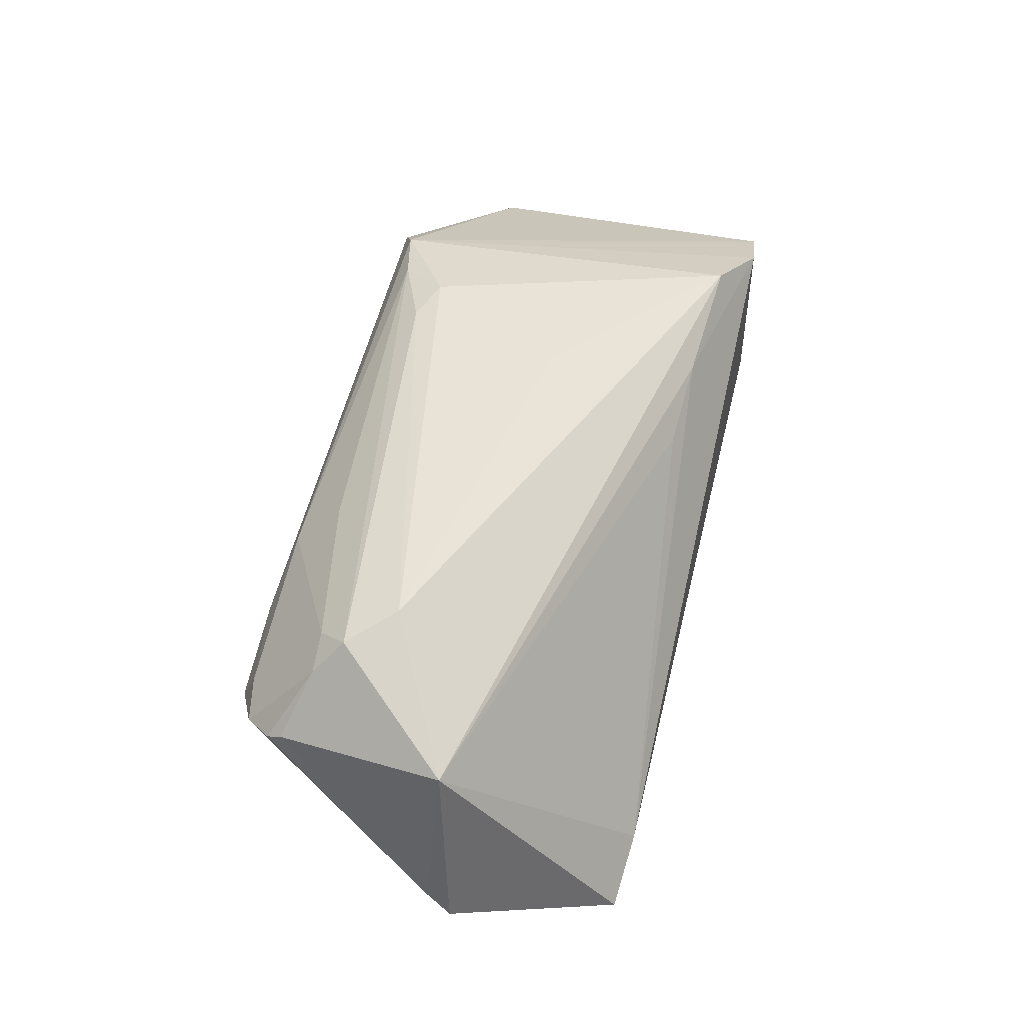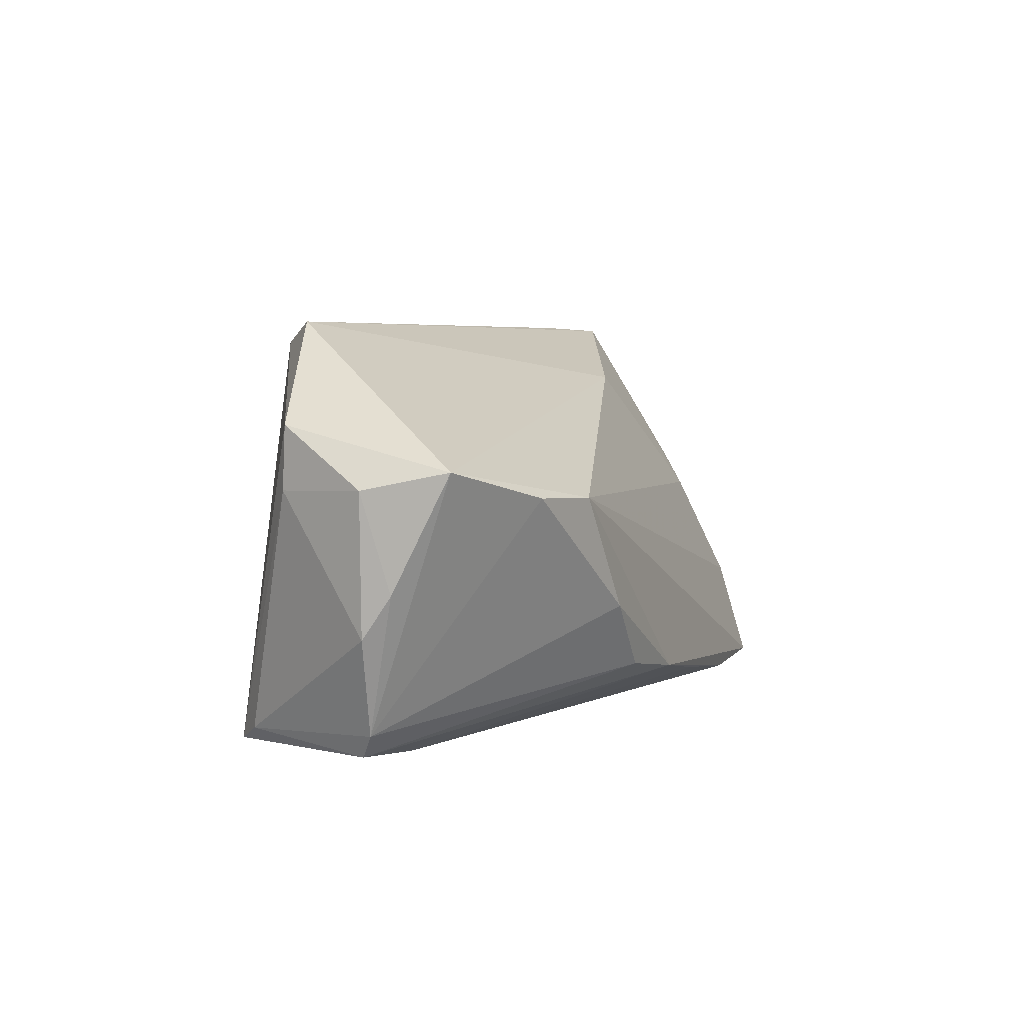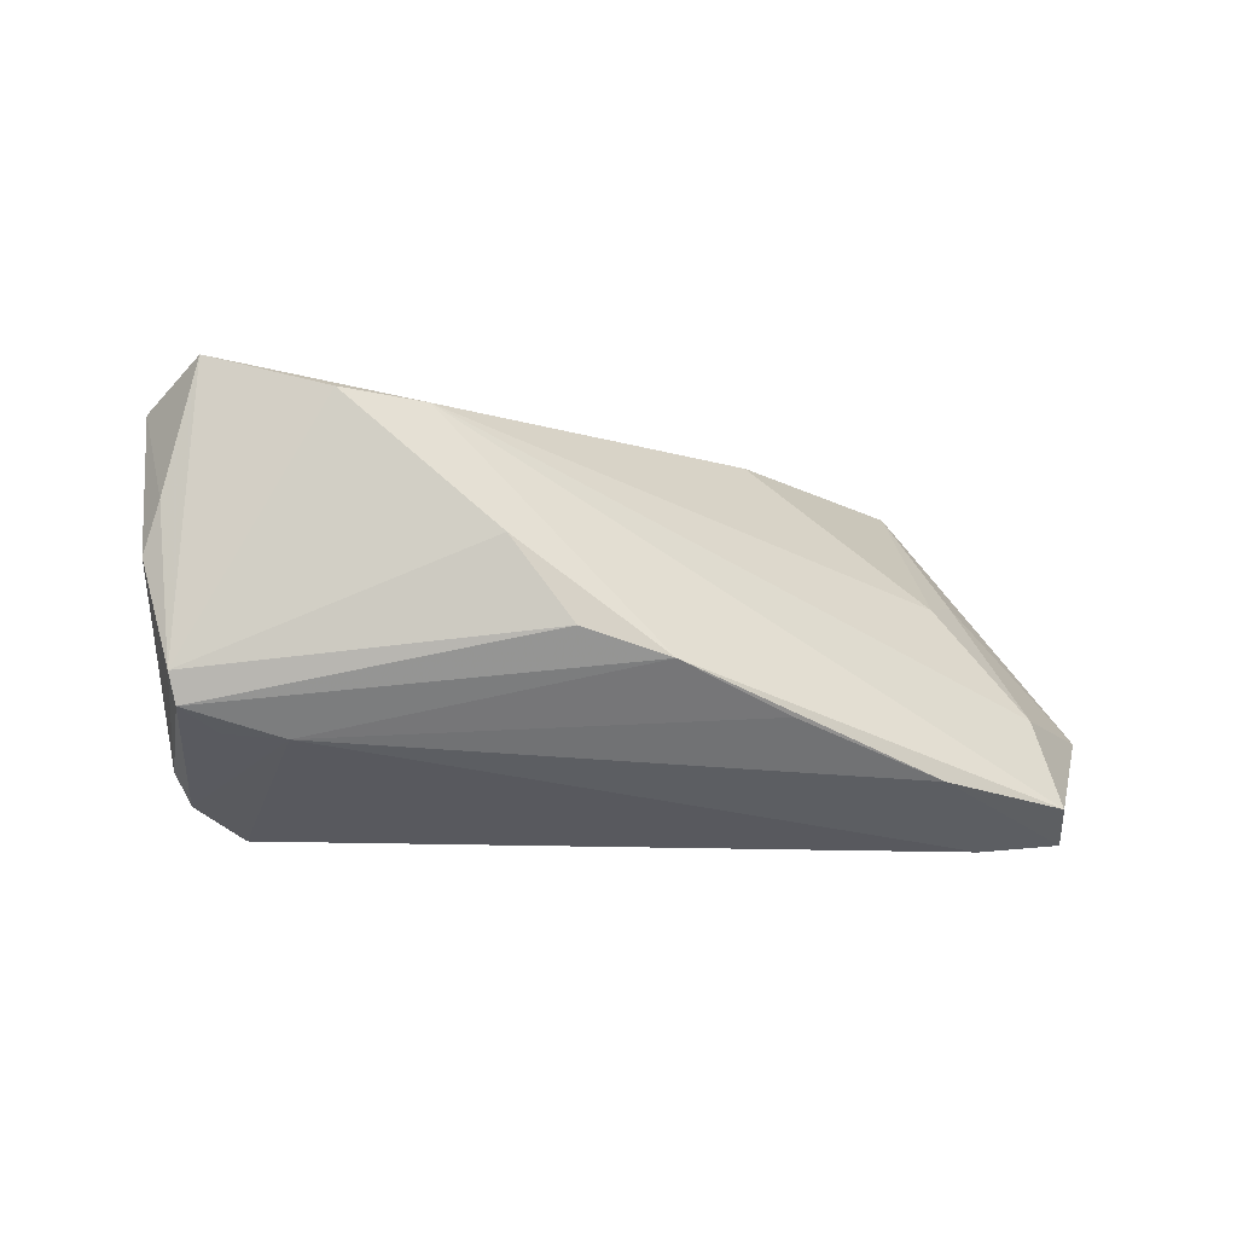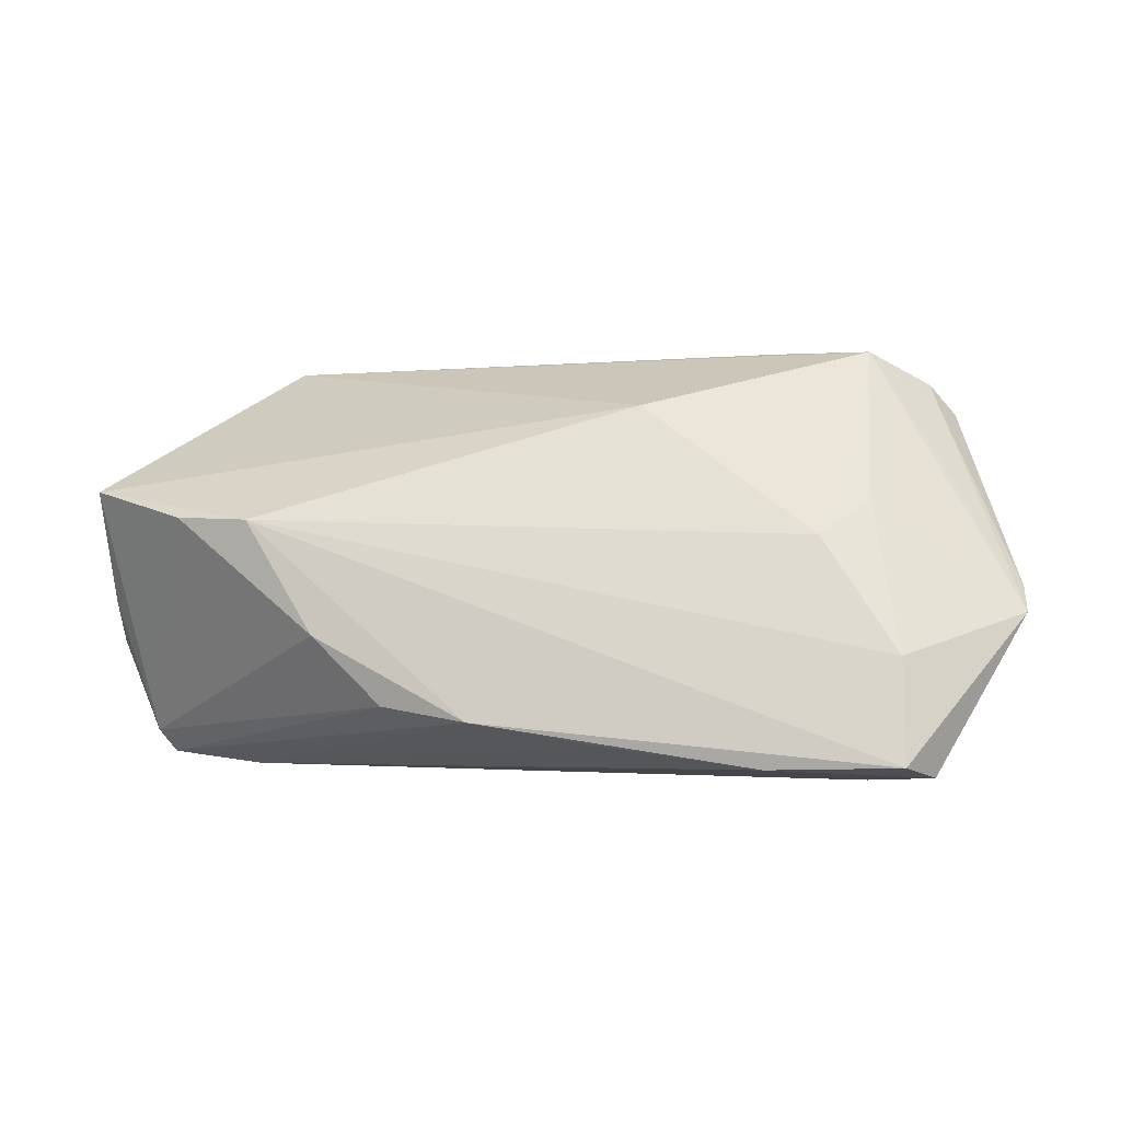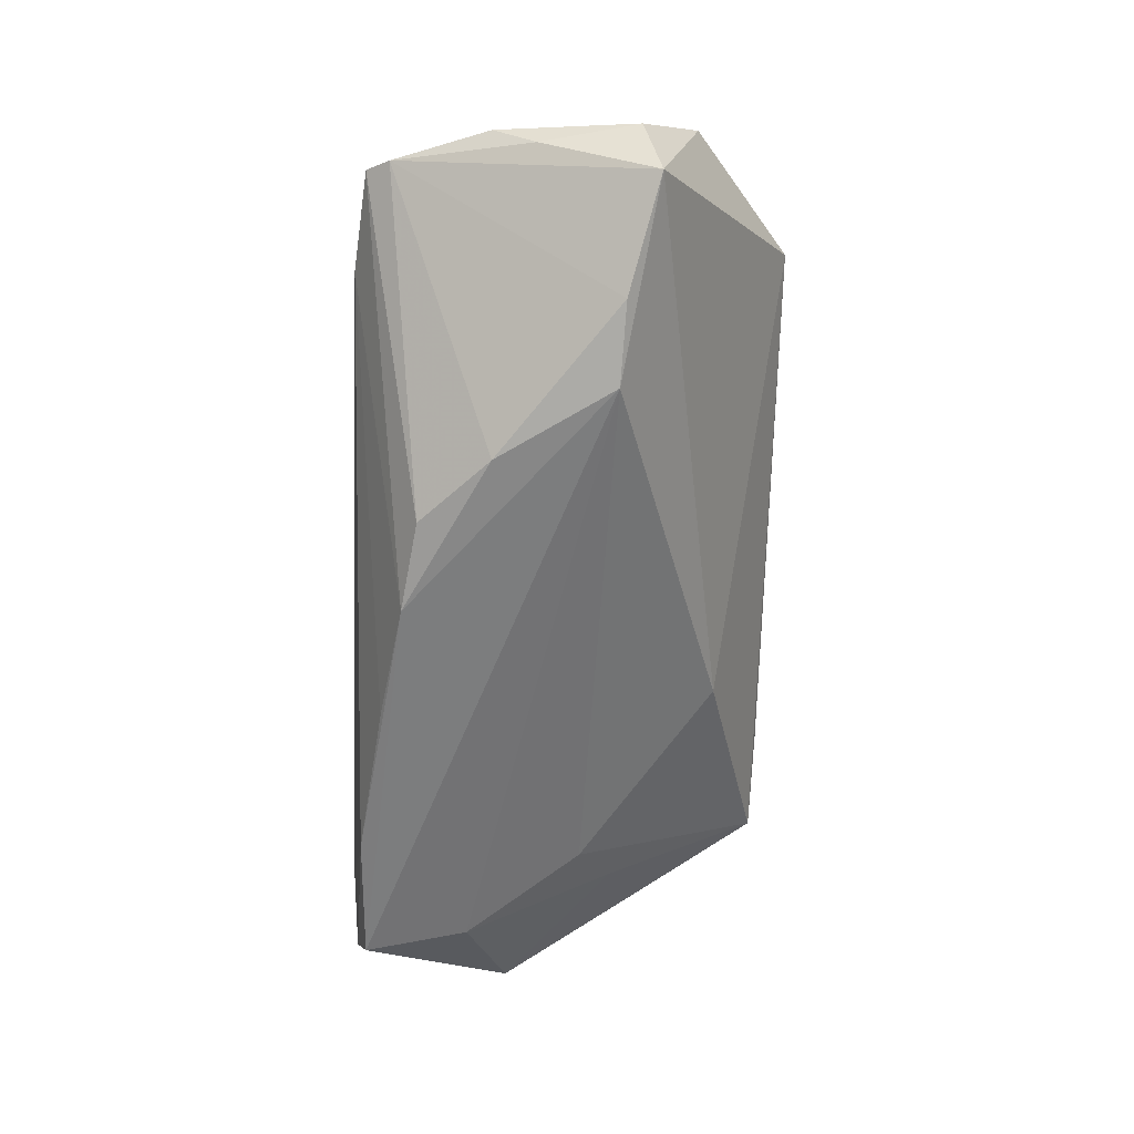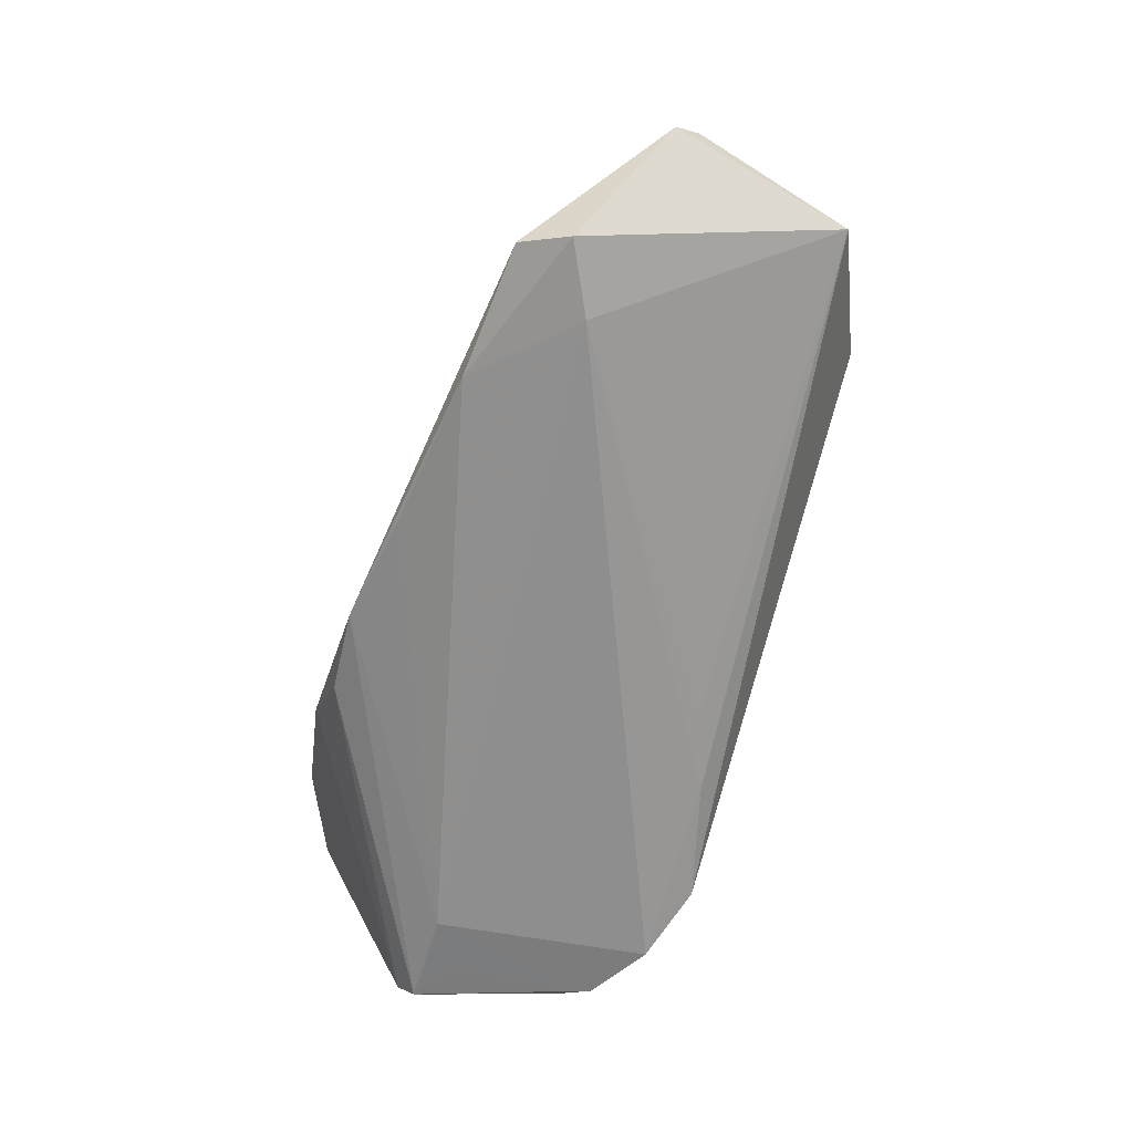
<metadata>
{"format":"obj","ext":"obj","renderer":"f3d","projection":"perspective","resolution":1024,"background":"white","views":[{"elev":52.9,"azim":-76.2,"up":"+Z"},{"elev":4.2,"azim":113.6,"up":"+Y"},{"elev":-30.3,"azim":154.7,"up":"+Y"},{"elev":-0.9,"azim":-166.4,"up":"+Y"},{"elev":-65.2,"azim":88.0,"up":"+Z"},{"elev":-65.0,"azim":-107.9,"up":"+Y"}]}
</metadata>
<code>
v -0.04495 0.02767 0.008411
v -0.04464 -0.0253 -0.01274
v -0.04586 0.01372 0.02385
v 0.02718 -0.02147 0.02536
v 0.05825 -0.008482 -0.008378
v 0.03289 0.00754 -0.02733
v -0.05478 0.02031 0.01258
v 0.05621 0.00899 0.003392
v 0.03936 -0.0253 -0.005607
v 0.04615 -0.02451 -0.002241
v 0.02368 -0.007204 -0.02815
v -0.05259 0.02284 0.006471
v 0.05381 -0.02086 -0.007135
v 0.05204 -0.02389 -0.005214
v -0.06374 -0.001032 -0.004444
v 0.01484 -0.0161 -0.02712
v -0.04492 0.00998 -0.01044
v 0.01221 -0.02037 0.02147
v -0.03307 -0.02338 -0.02404
v -0.05442 0.02233 0.01128
v 0.006913 -0.001024 0.02417
v -0.03887 0.005489 -0.01533
v 0.05978 0.009448 -0.008952
v 0.05785 -0.003037 -0.01209
v -0.01525 0.02255 -0.01118
v -0.02311 0.02819 0.01127
v 0.0564 0.01697 0.002955
v -0.04309 0.01778 0.02057
v 0.04716 -0.02237 0.01327
v -0.04945 -0.009508 -0.01906
v -0.0219 0.02198 0.01826
v -0.04051 0.007906 0.02536
v 0.04381 -0.02449 0.01696
v -0.0512 0.02625 0.008699
v -0.05834 -0.001882 0.01688
v 0.01346 0.02086 0.02091
v -0.06425 -0.004181 -0.007739
v 0.03881 0.02989 0.009809
v 0.01898 0.01869 0.02136
v -0.03091 0.03046 0.004238
v -0.05422 0.0139 -0.001602
v -0.0502 -0.02289 -0.02288
v -0.04364 0.03021 0.001915
v 0.04316 0.007972 -0.02525
v 0.001717 -0.0198 0.01764
v 0.03557 -0.0253 0.02171
v -0.01228 -0.02058 -0.02589
v 0.03267 0.02729 0.01586
v -0.05332 -0.02452 -0.0171
v 0.02433 0.0253 0.01817
v 0.05699 0.01168 -0.01952
v -0.04862 0.0173 0.01983
v 0.003387 -0.01789 -0.02807
f 3 35 32
f 25 22 43
f 40 43 1
f 14 16 13
f 51 24 13
f 13 24 5
f 29 14 13
f 13 5 29
f 6 22 25
f 6 25 51
f 15 12 37
f 37 35 15
f 15 35 7
f 1 43 34
f 34 43 12
f 21 39 32
f 37 12 41
f 41 43 37
f 12 43 41
f 37 43 17
f 17 43 22
f 51 27 23
f 23 24 51
f 5 24 23
f 38 27 51
f 51 25 38
f 25 43 38
f 43 40 38
f 29 5 8
f 5 23 8
f 8 23 27
f 53 16 14
f 14 9 53
f 32 35 4
f 4 21 32
f 39 21 4
f 33 46 9
f 33 14 29
f 29 8 33
f 33 8 27
f 22 6 30
f 37 17 30
f 30 17 22
f 44 6 51
f 51 13 44
f 49 35 37
f 1 34 28
f 7 35 52
f 35 3 52
f 3 28 52
f 52 28 34
f 39 50 36
f 36 50 3
f 32 39 36
f 36 3 32
f 47 9 19
f 19 53 47
f 47 53 9
f 16 53 11
f 11 53 6
f 6 44 11
f 11 13 16
f 11 44 13
f 46 4 18
f 18 35 45
f 18 4 35
f 48 50 39
f 39 4 48
f 48 4 46
f 27 38 48
f 48 33 27
f 46 33 48
f 10 9 14
f 14 33 10
f 10 33 9
f 45 35 2
f 35 49 2
f 2 18 45
f 46 18 2
f 9 46 2
f 19 9 2
f 2 49 19
f 19 49 42
f 42 30 6
f 37 30 42
f 42 49 37
f 42 53 19
f 6 53 42
f 1 28 26
f 50 48 26
f 26 40 1
f 26 38 40
f 26 48 38
f 3 50 31
f 31 28 3
f 50 26 31
f 31 26 28
f 7 52 20
f 20 52 34
f 20 15 7
f 12 15 20
f 20 34 12

</code>
